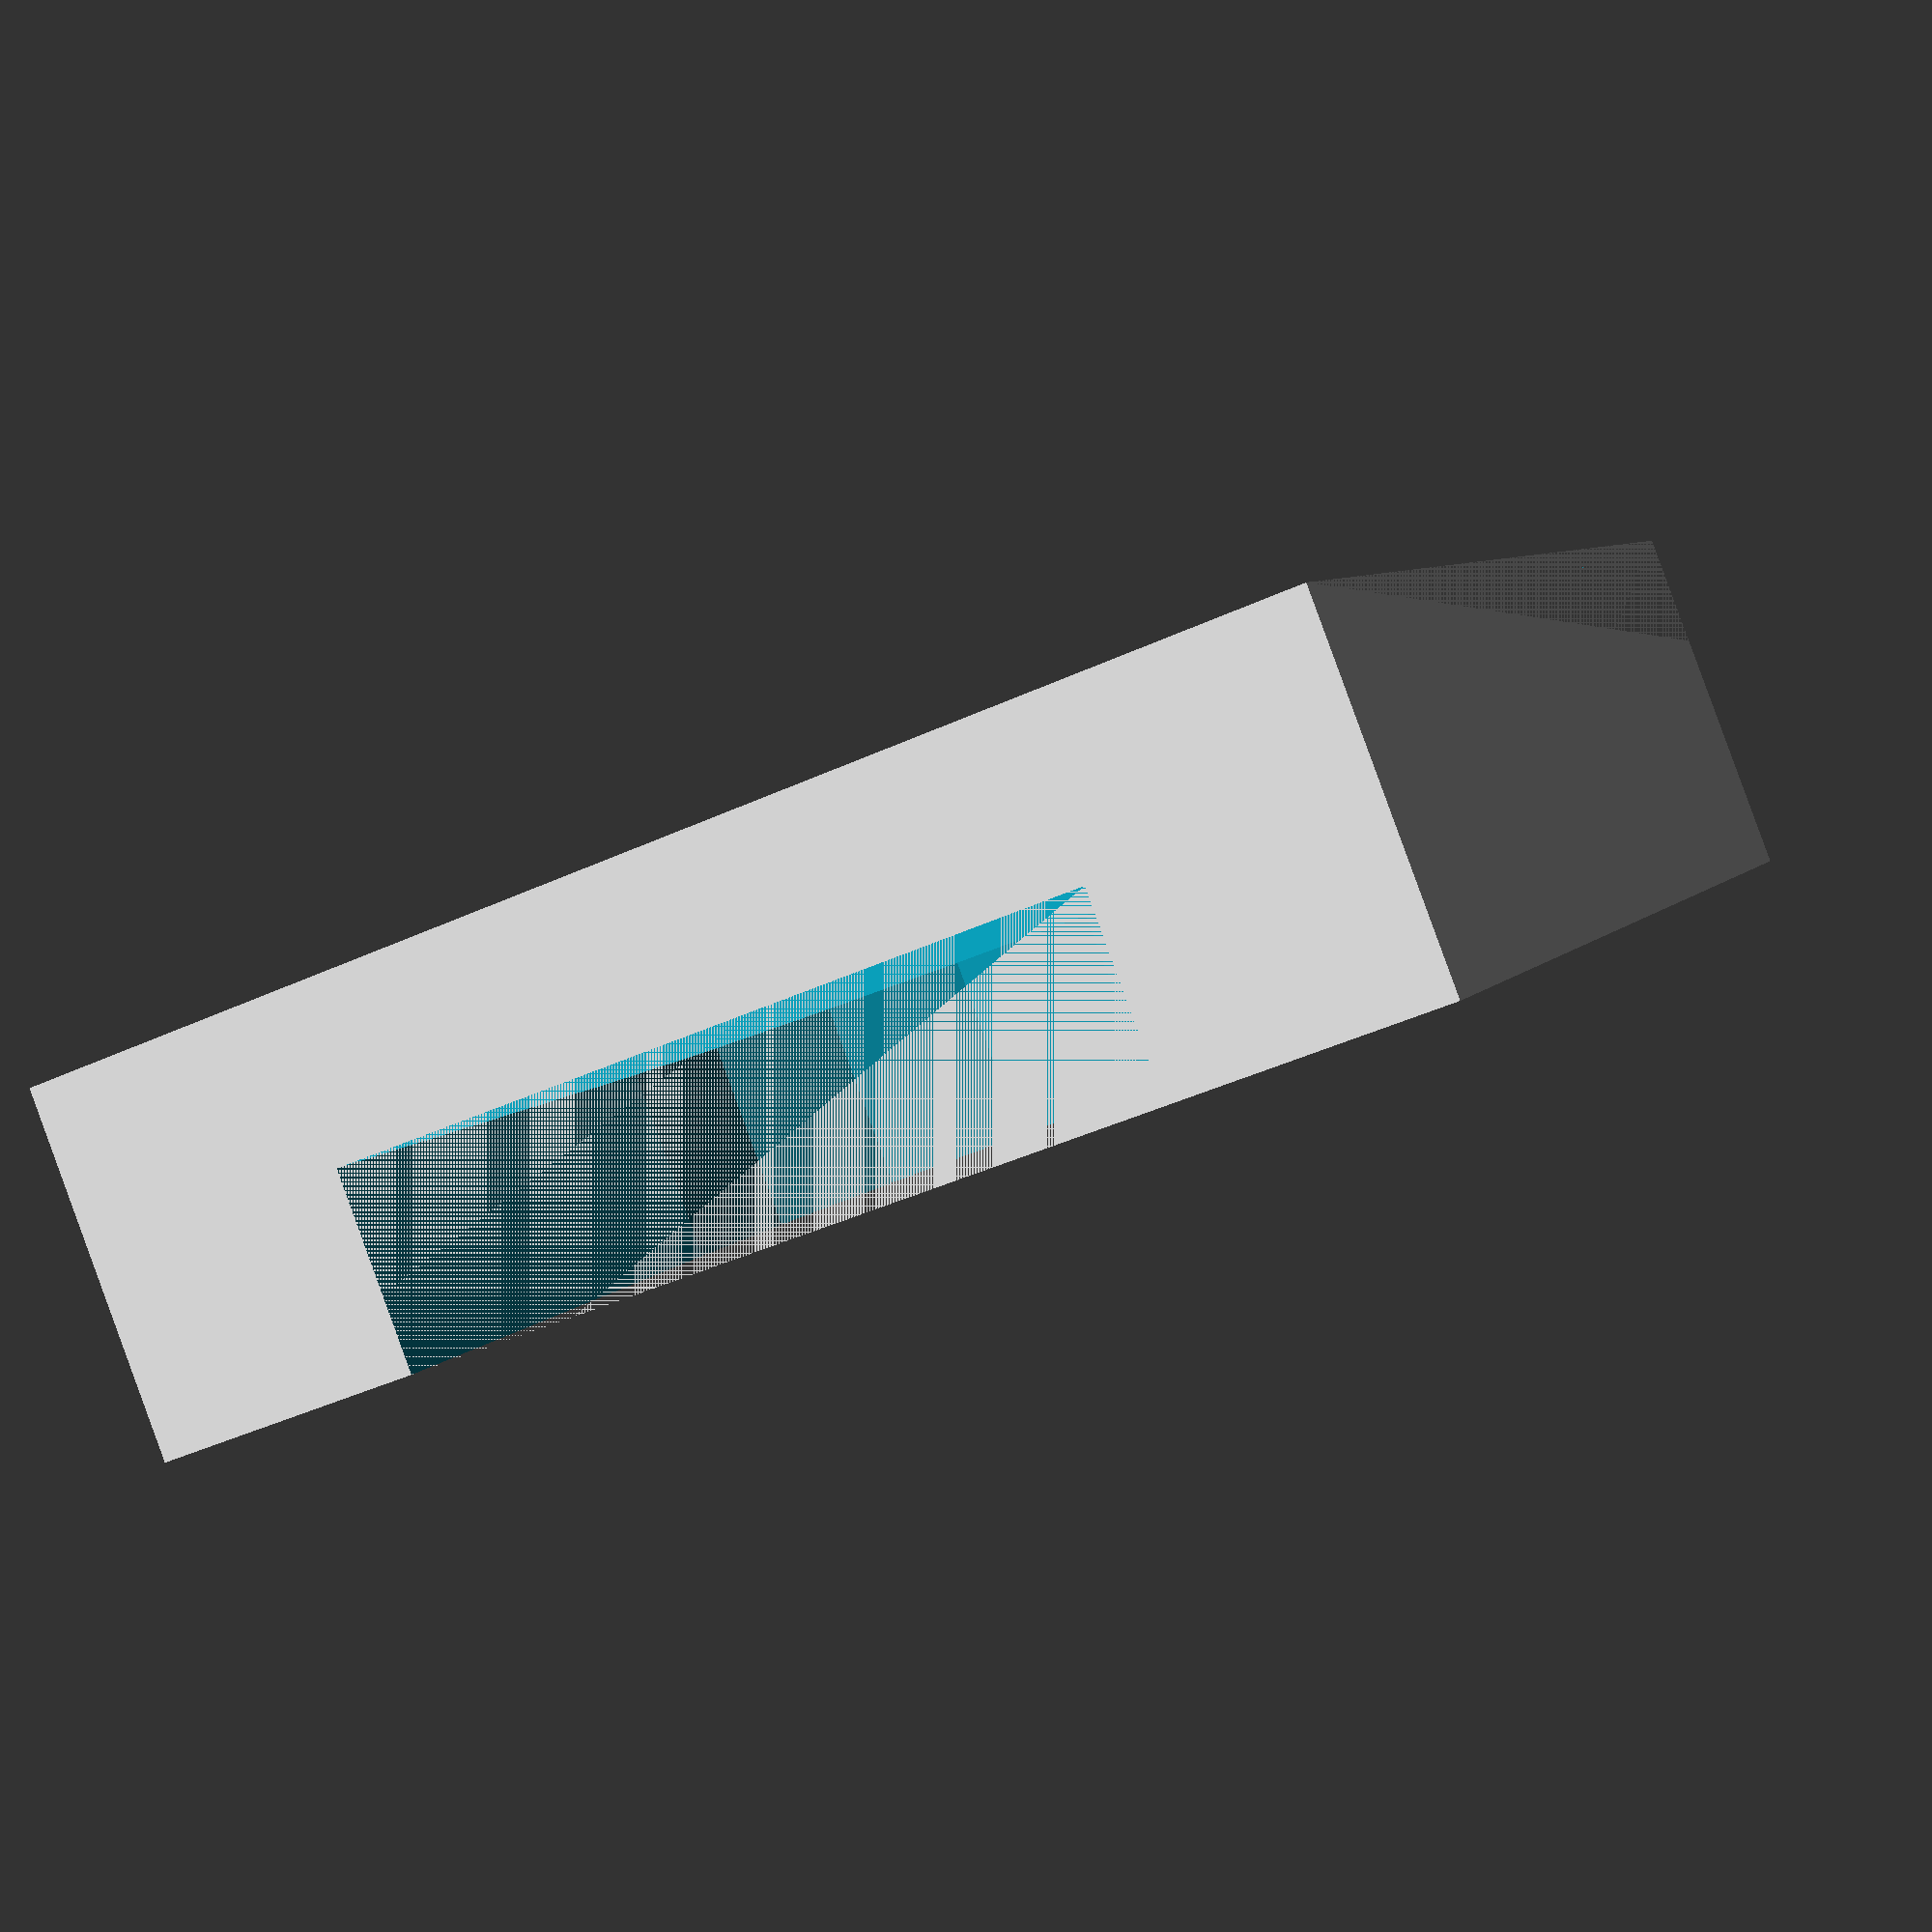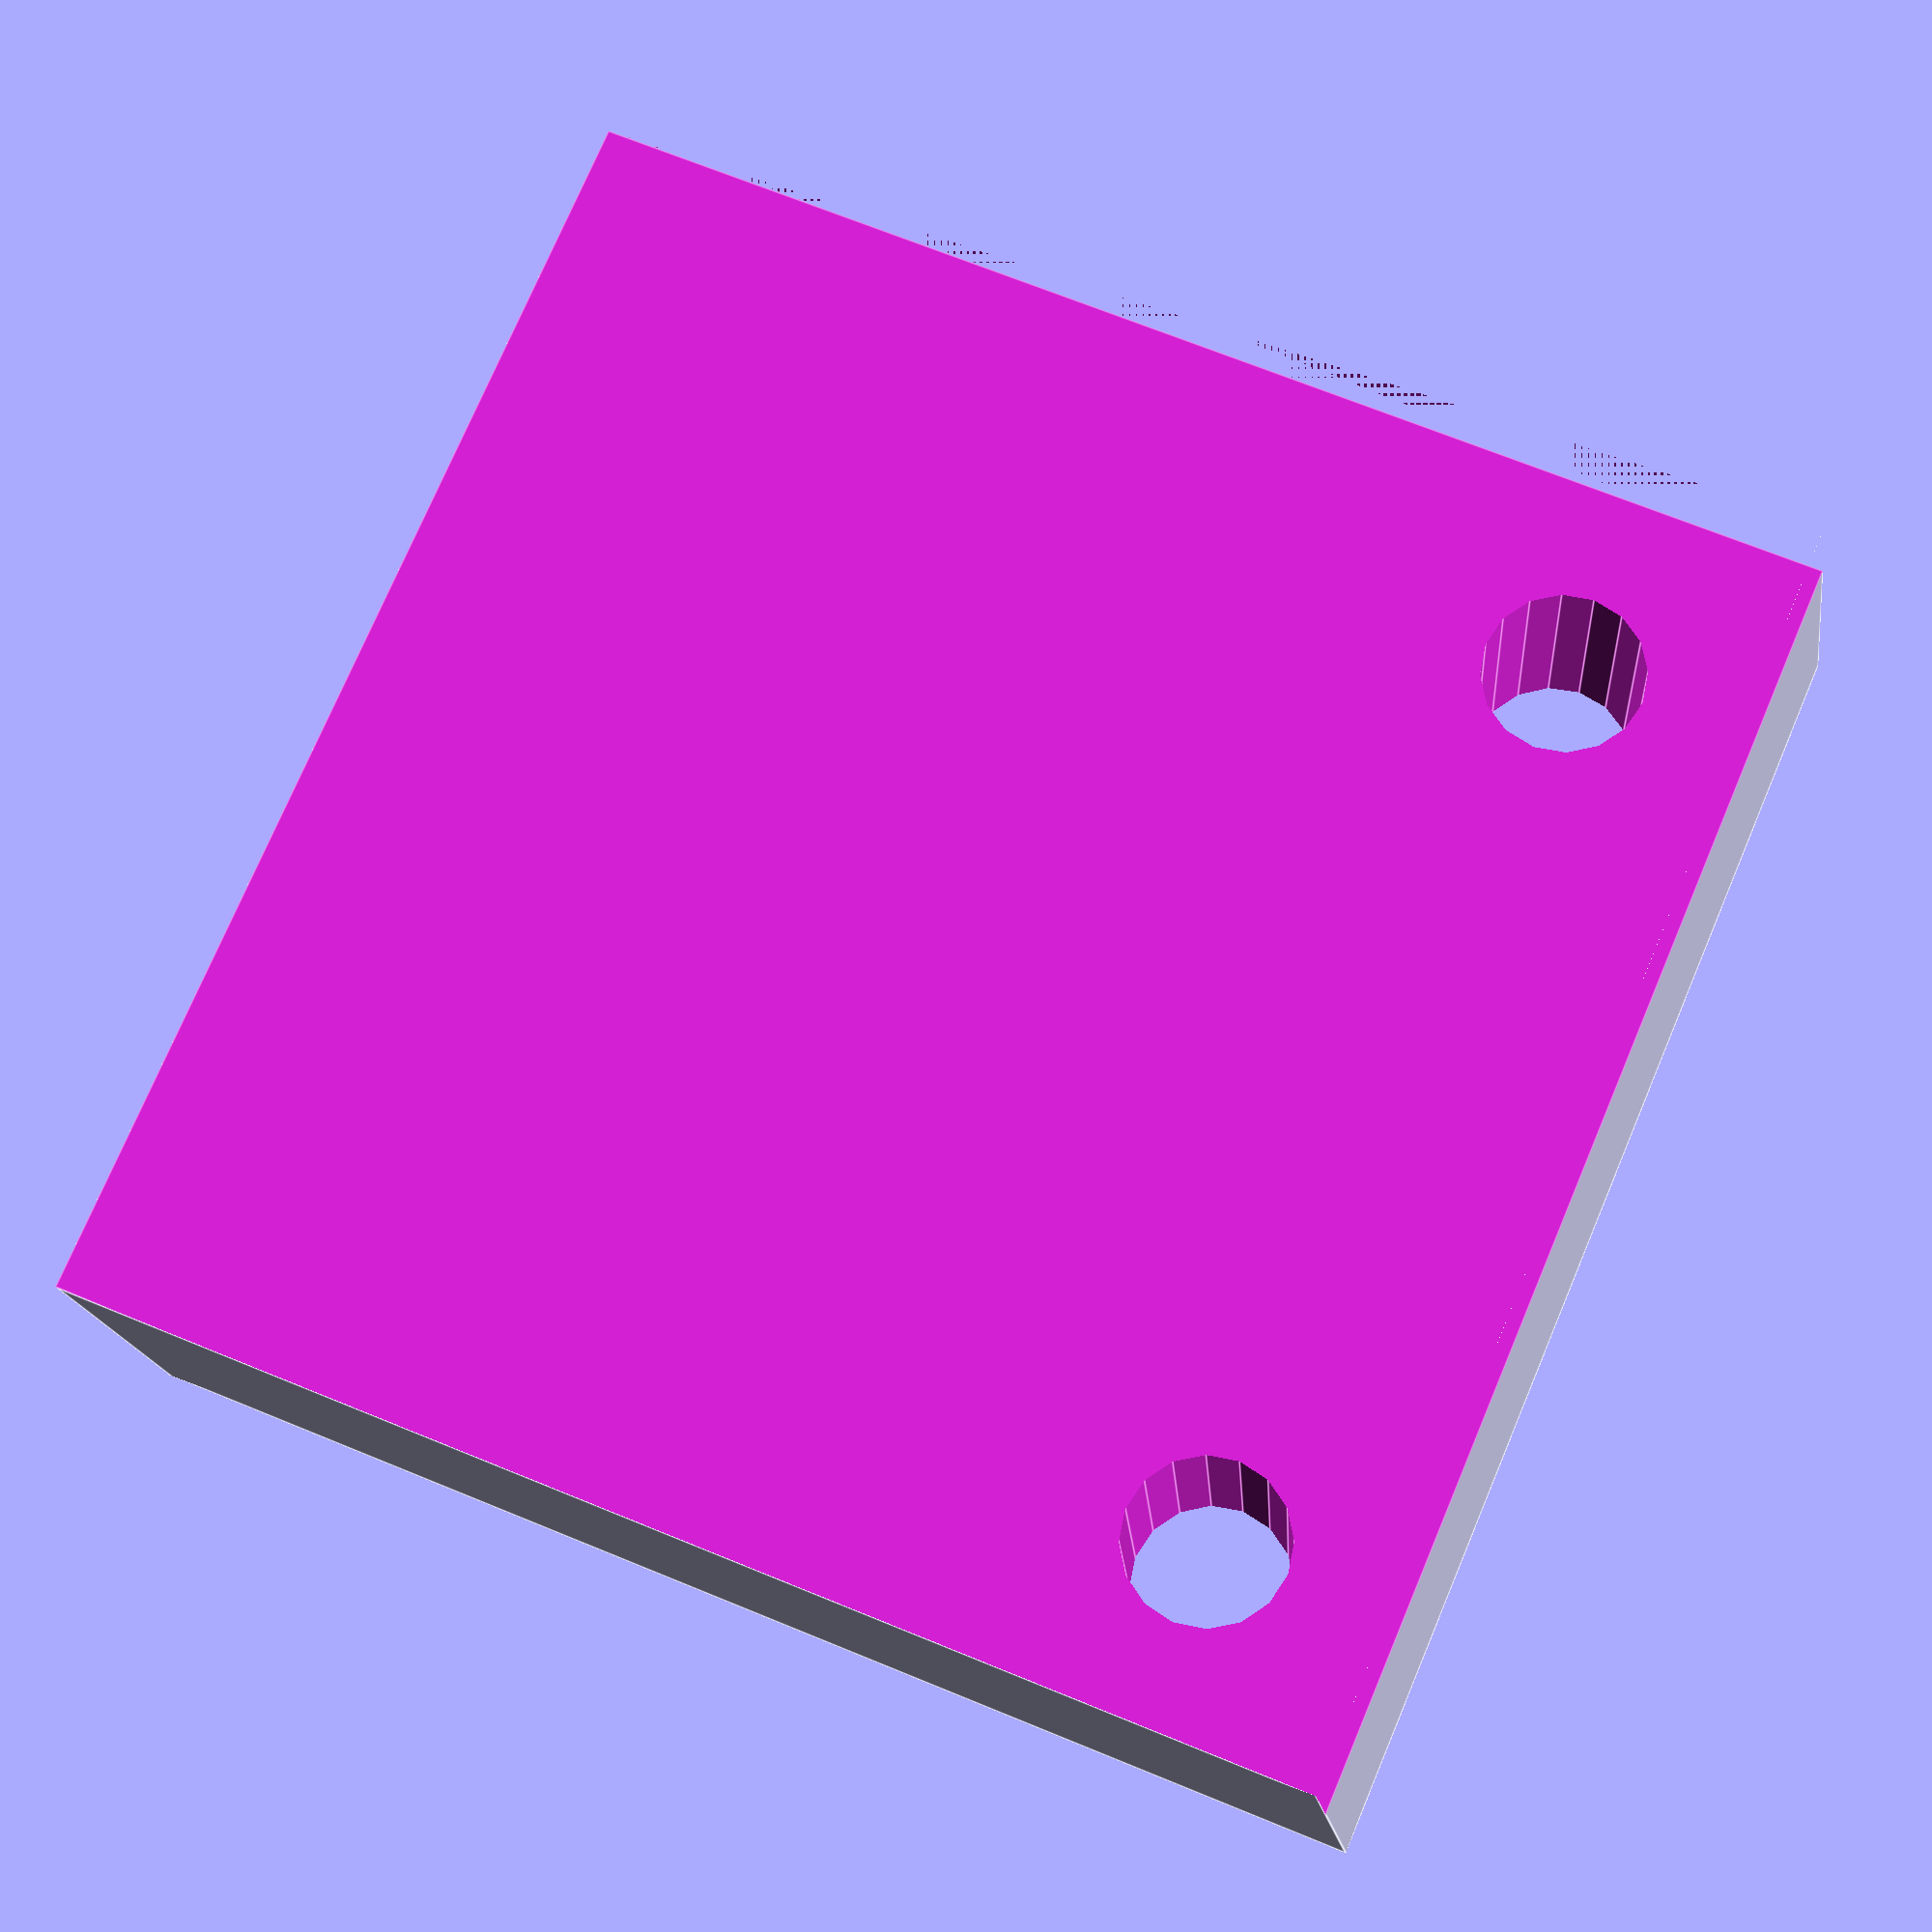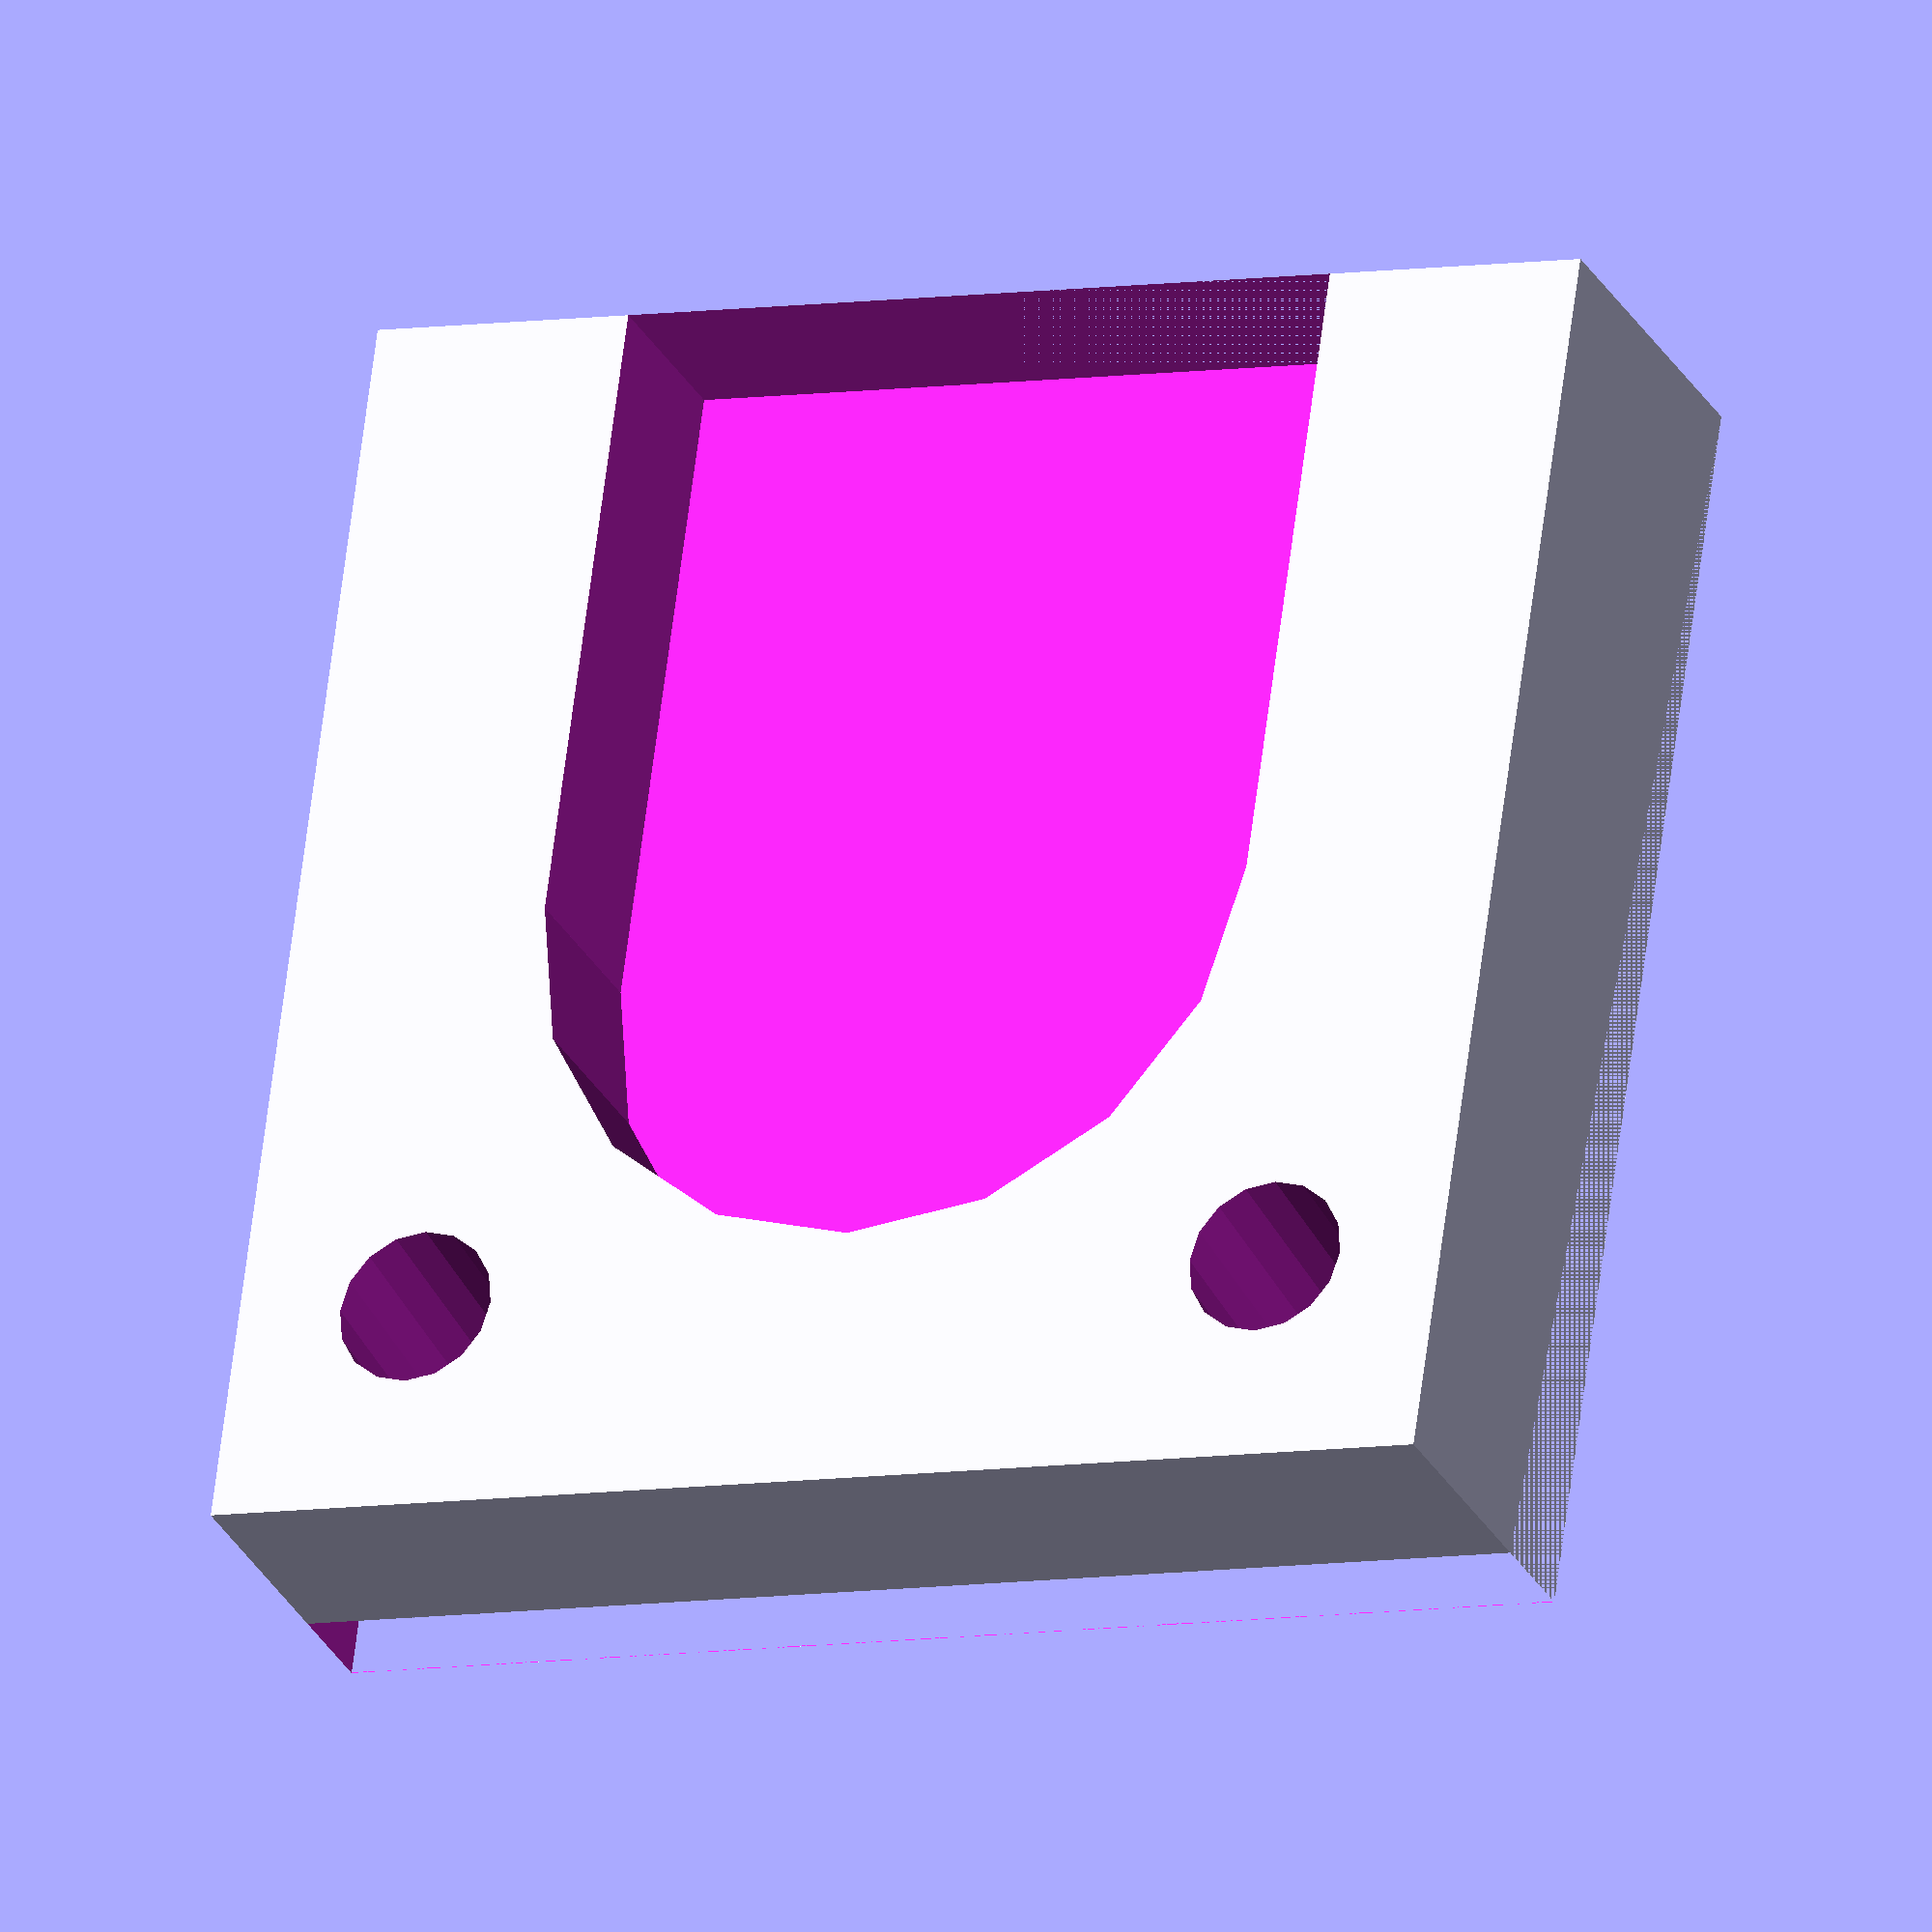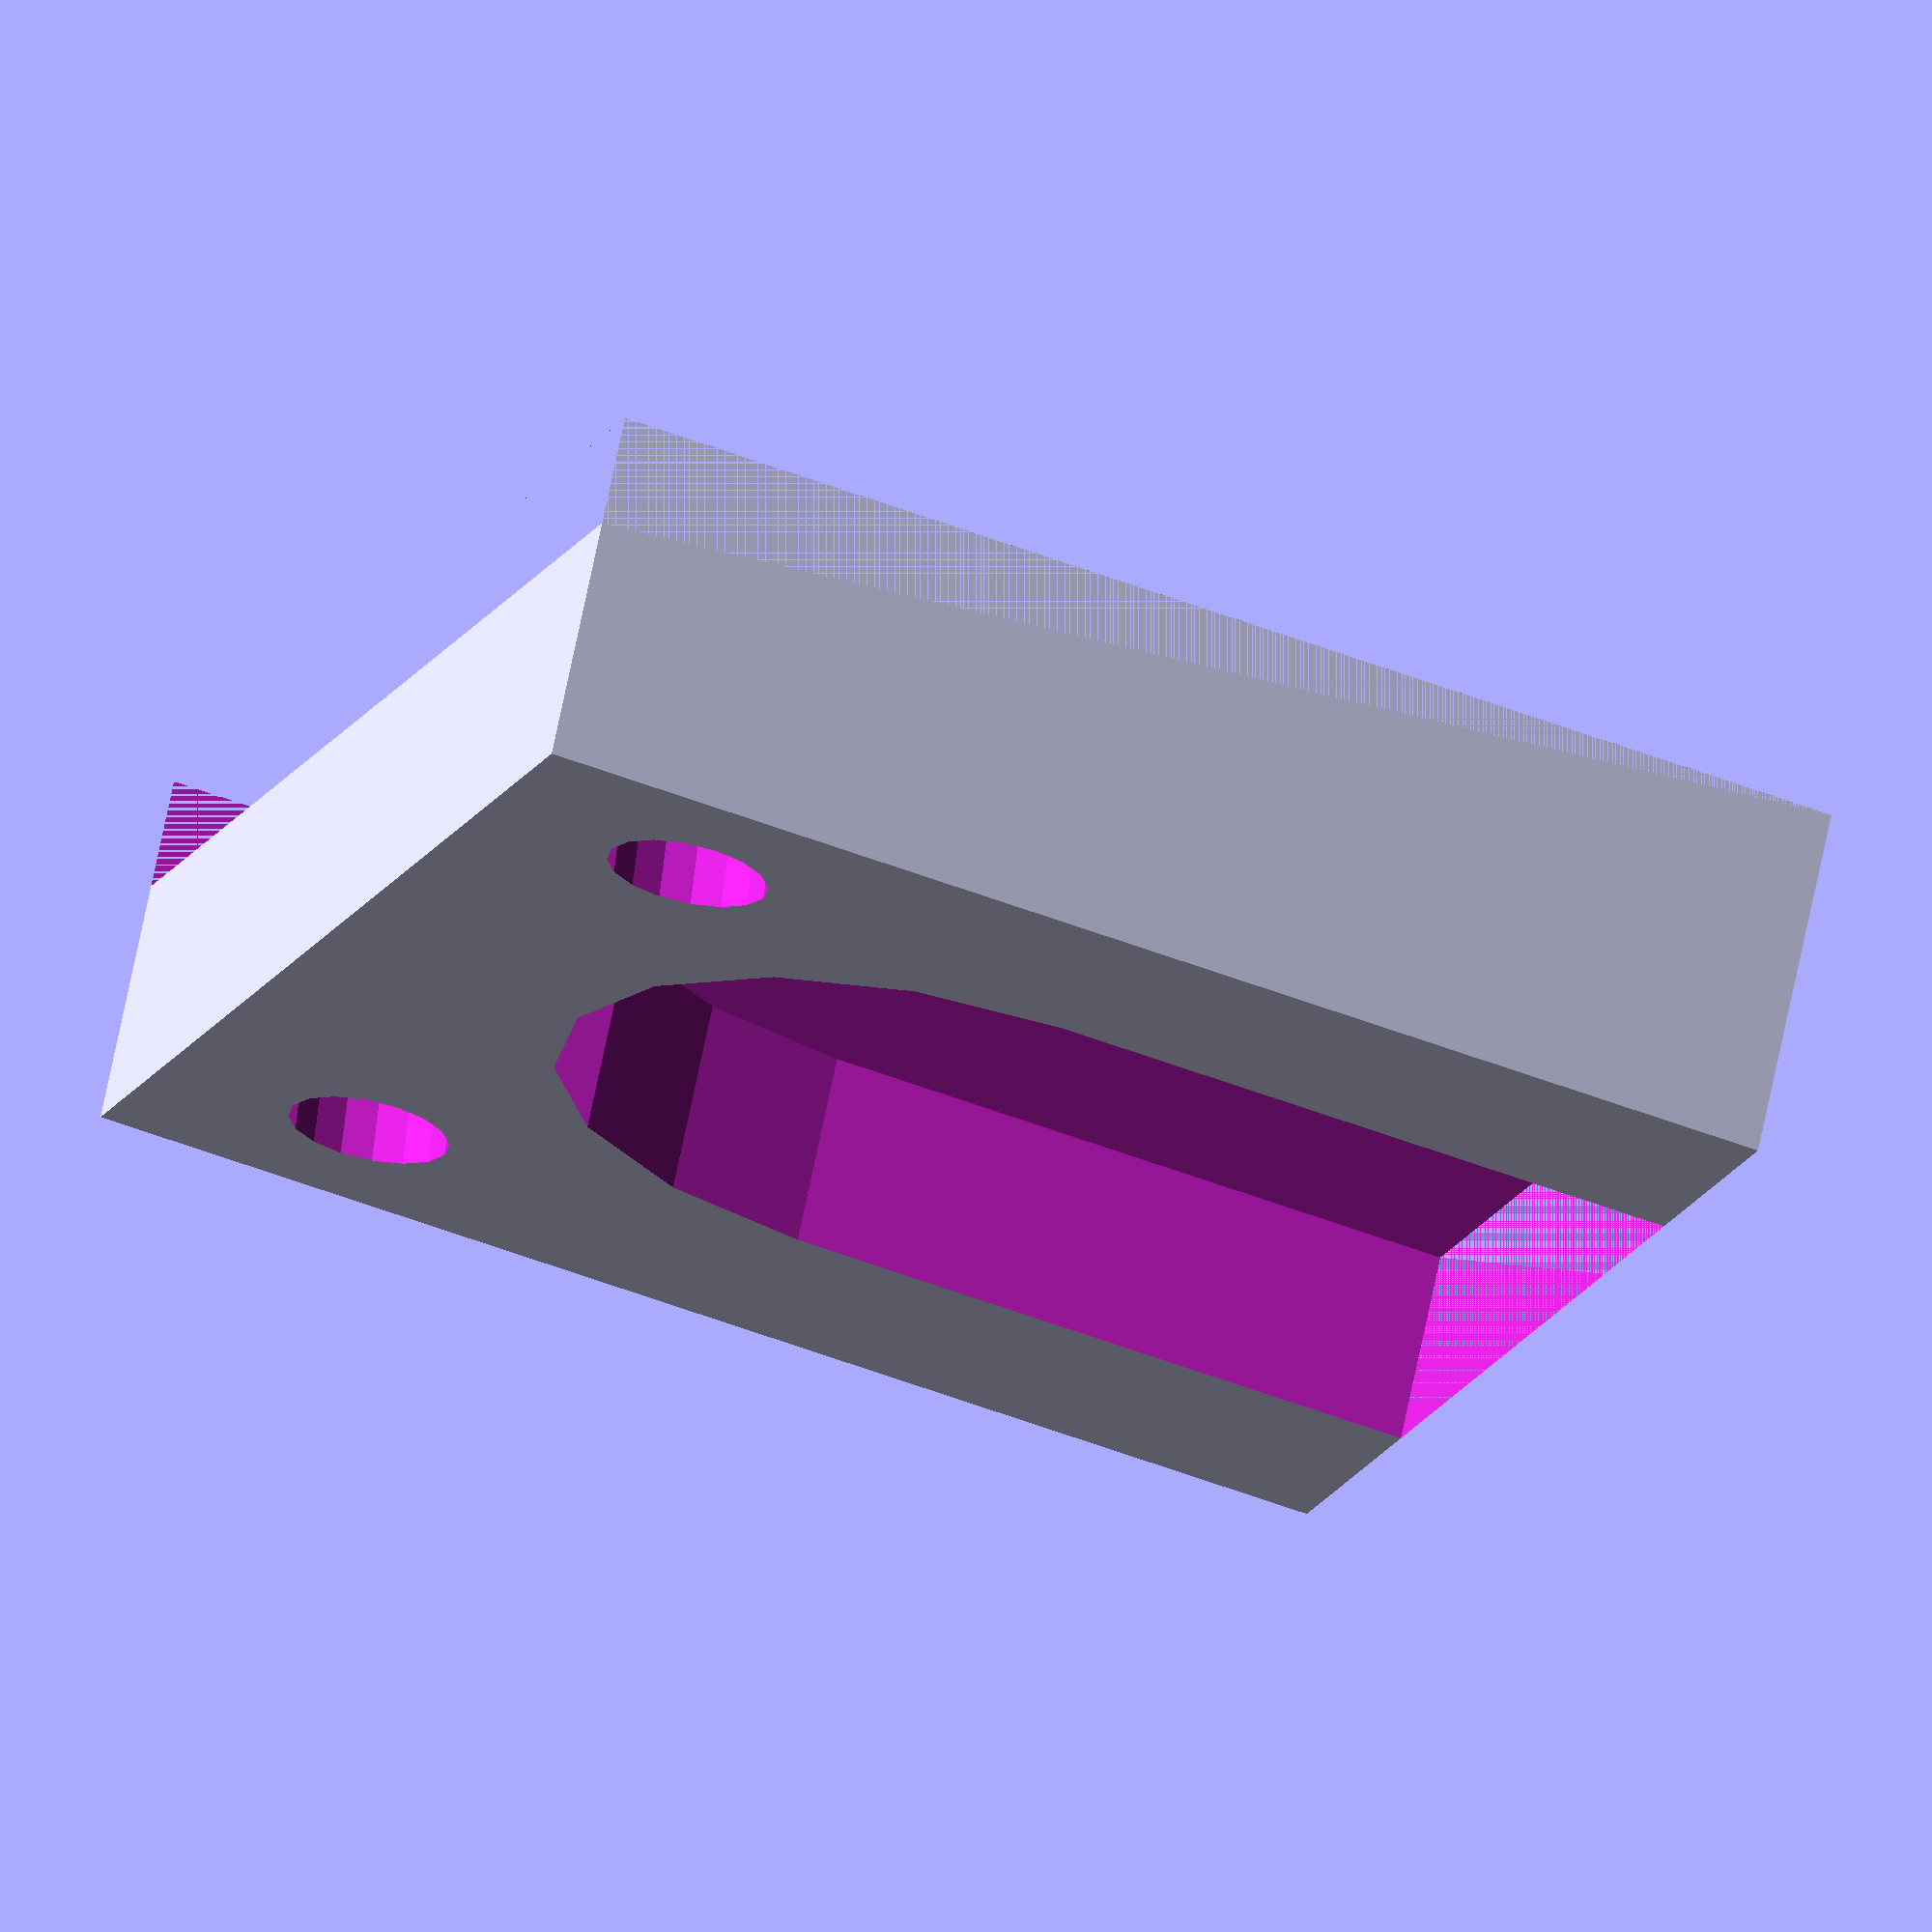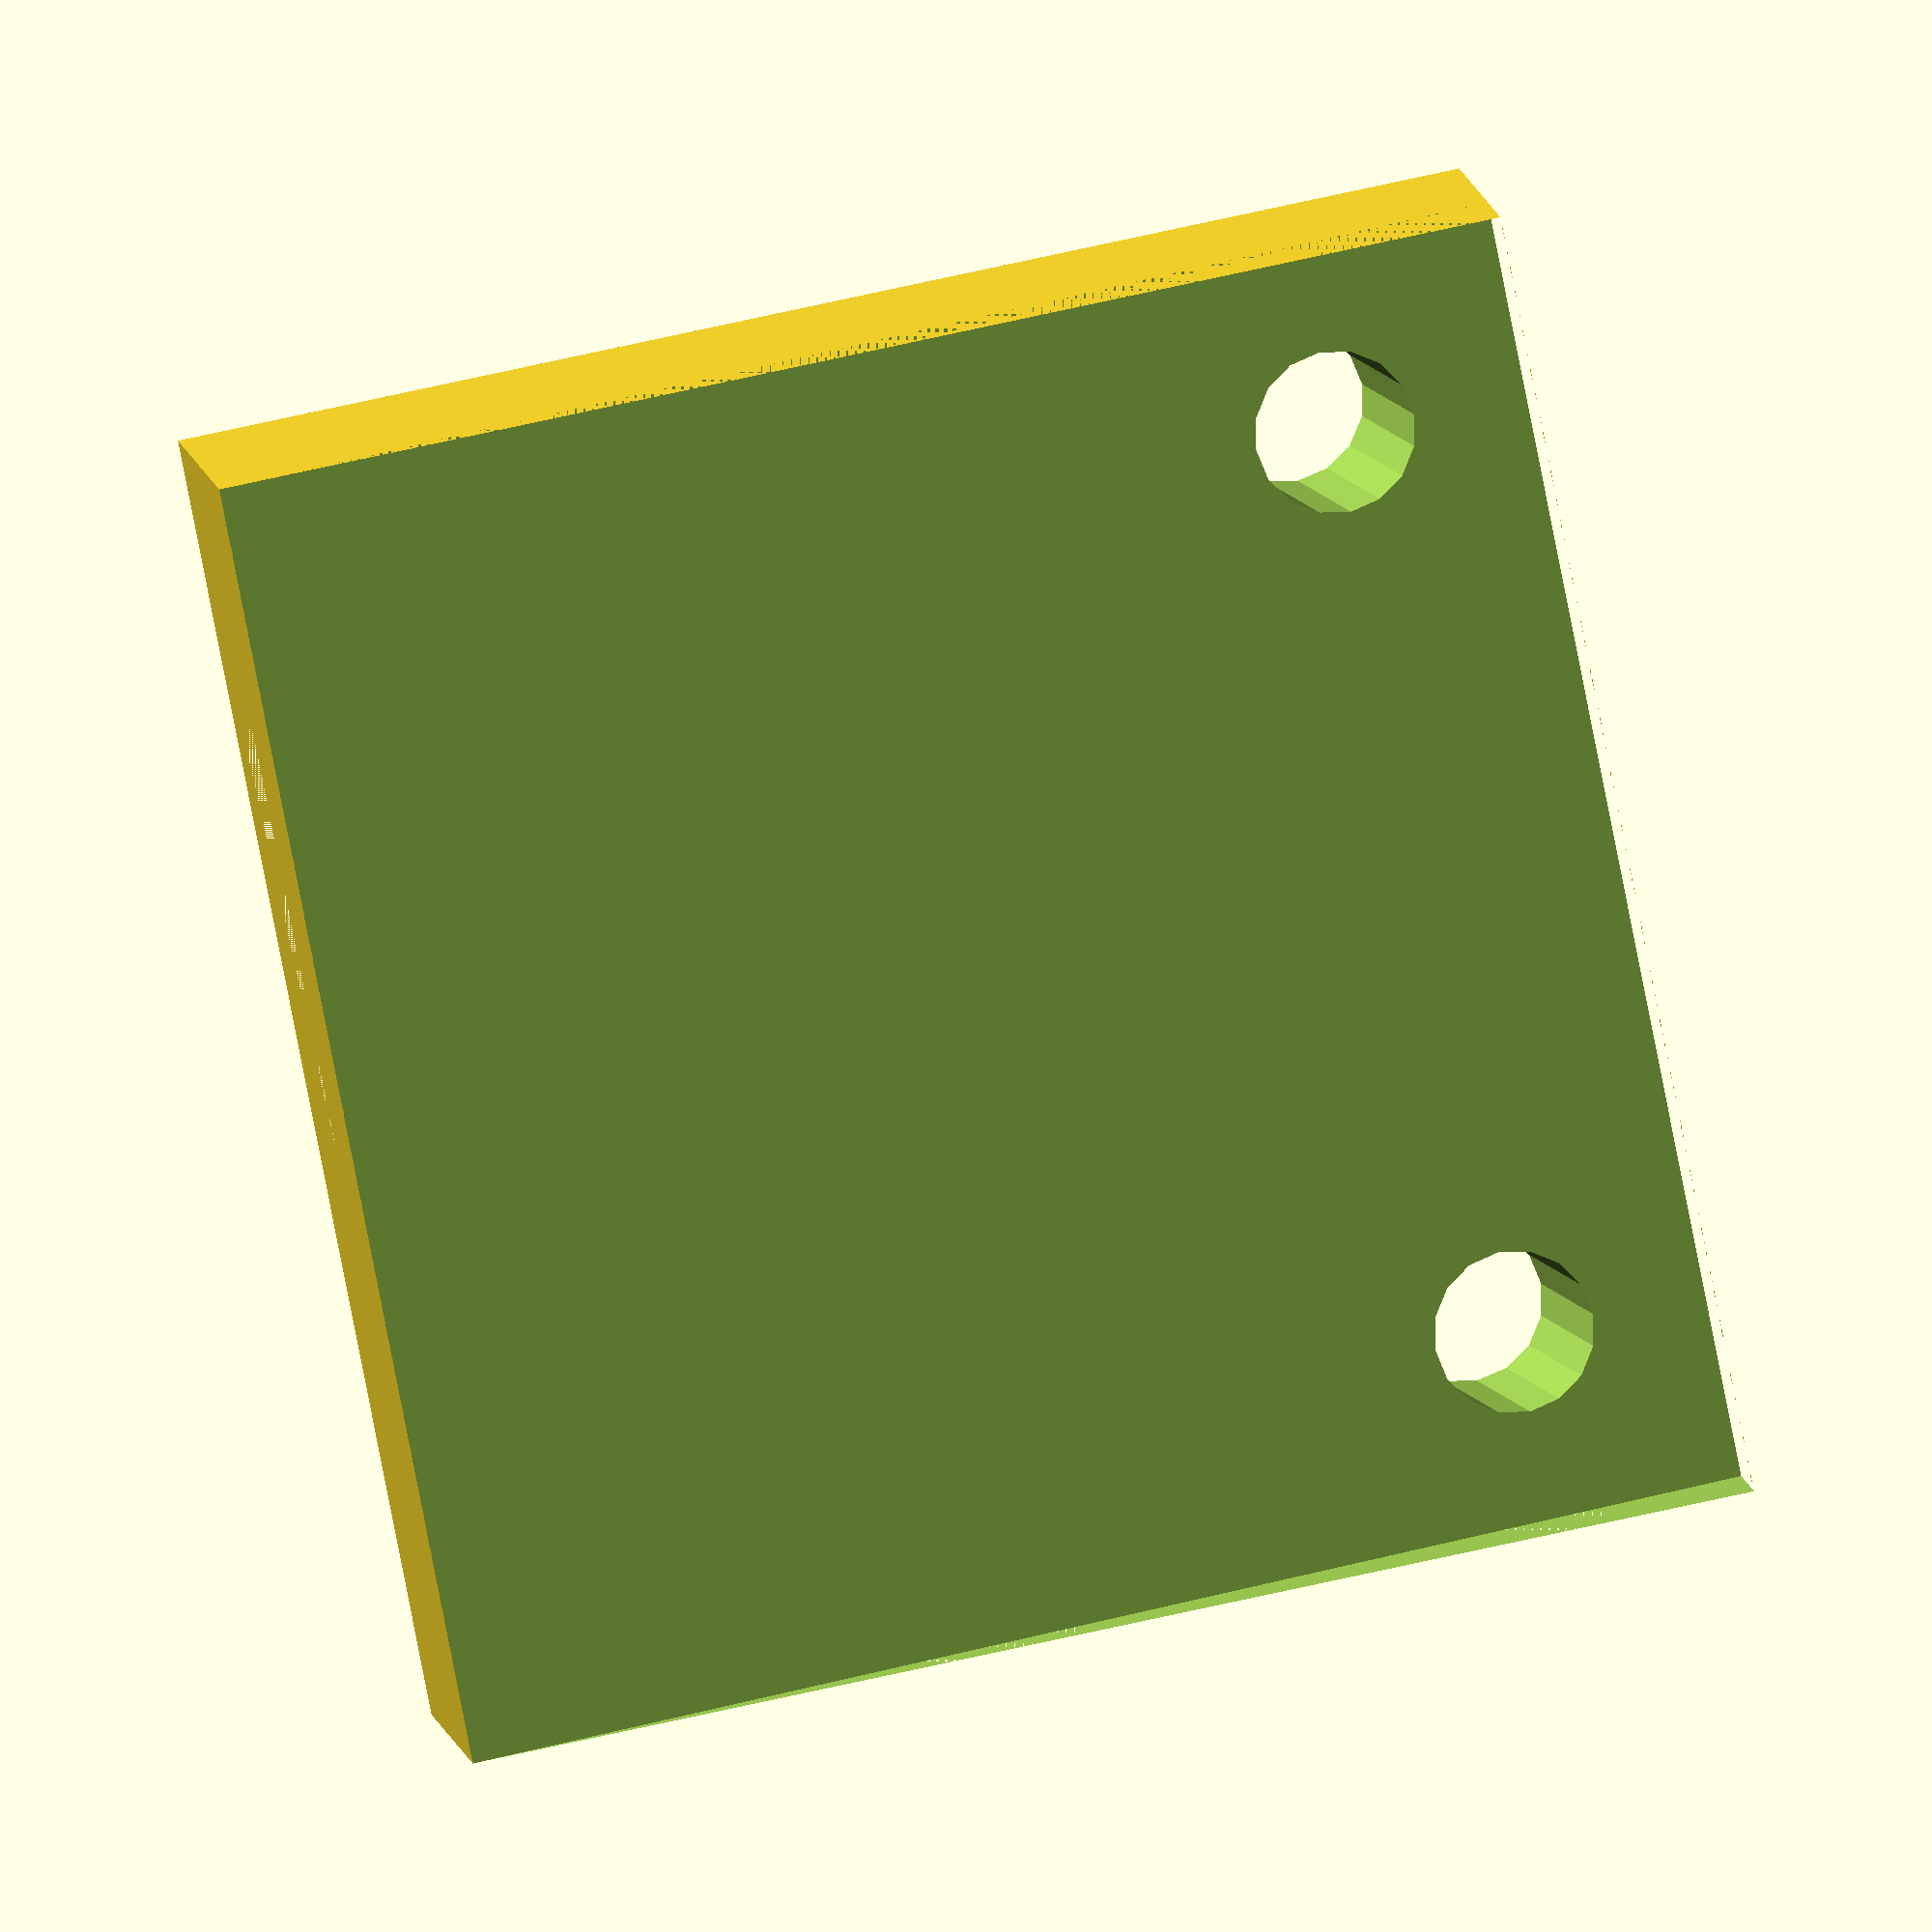
<openscad>
$fn = $preview ? 16 : 64;

dia = 14;
T = 1;
D = T+dia/3;
w = dia + 10;
h = dia + 10;

bevel = 5;

difference() {
        translate([-h*tan(bevel), 0, 0]) cube([D+h*tan(bevel)/2, w, h]);
        rotate([0,-bevel, 0]) translate([-h * sin(bevel), 0, 0]) cube([h*sin(bevel), w, h/cos(bevel)]);
        translate([T, w/2, h/2]) rotate([0, 90, 0]) cylinder(d=dia, h=D - T);
        translate([T, (w-dia)/2,(h/2)]) cube([D-T, dia, h/2]);
        let(factor = (1 - dia/sqrt(h*h + w*w))/4) {
                translate([-h*tan(bevel)/2, w*factor, h * factor]) rotate([0, 90 - bevel, 0]) cylinder(d = 3, h = D+h*tan(bevel)/2);
                translate([-h*tan(bevel)/2, w*(1-factor), h * factor]) rotate([0, 90 - bevel, 0]) cylinder(d = 3, h = D+h*tan(bevel)/2);
        }
}


</openscad>
<views>
elev=353.4 azim=68.5 roll=20.4 proj=p view=wireframe
elev=127.2 azim=290.6 roll=65.4 proj=p view=edges
elev=294.6 azim=292.7 roll=187.3 proj=o view=wireframe
elev=49.5 azim=59.8 roll=246.6 proj=o view=wireframe
elev=291.9 azim=120.2 roll=77.1 proj=o view=solid
</views>
